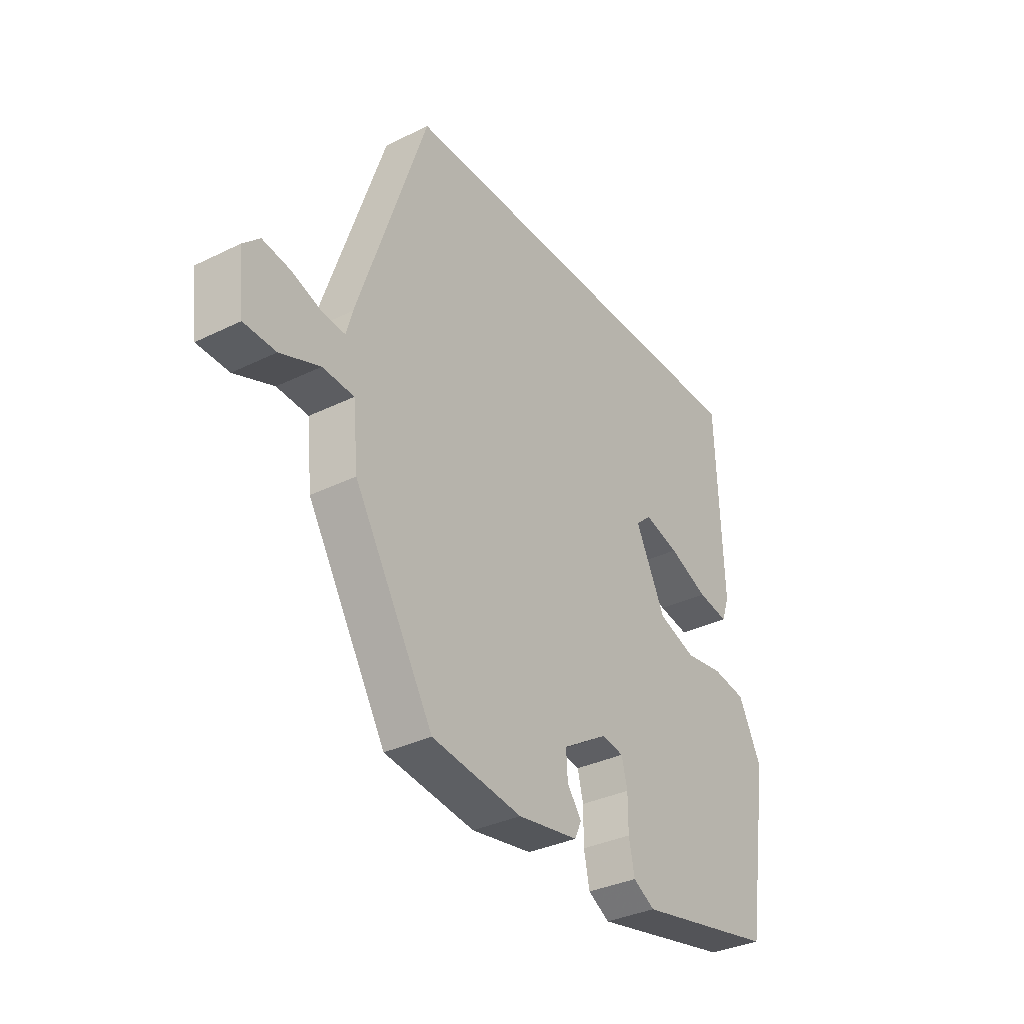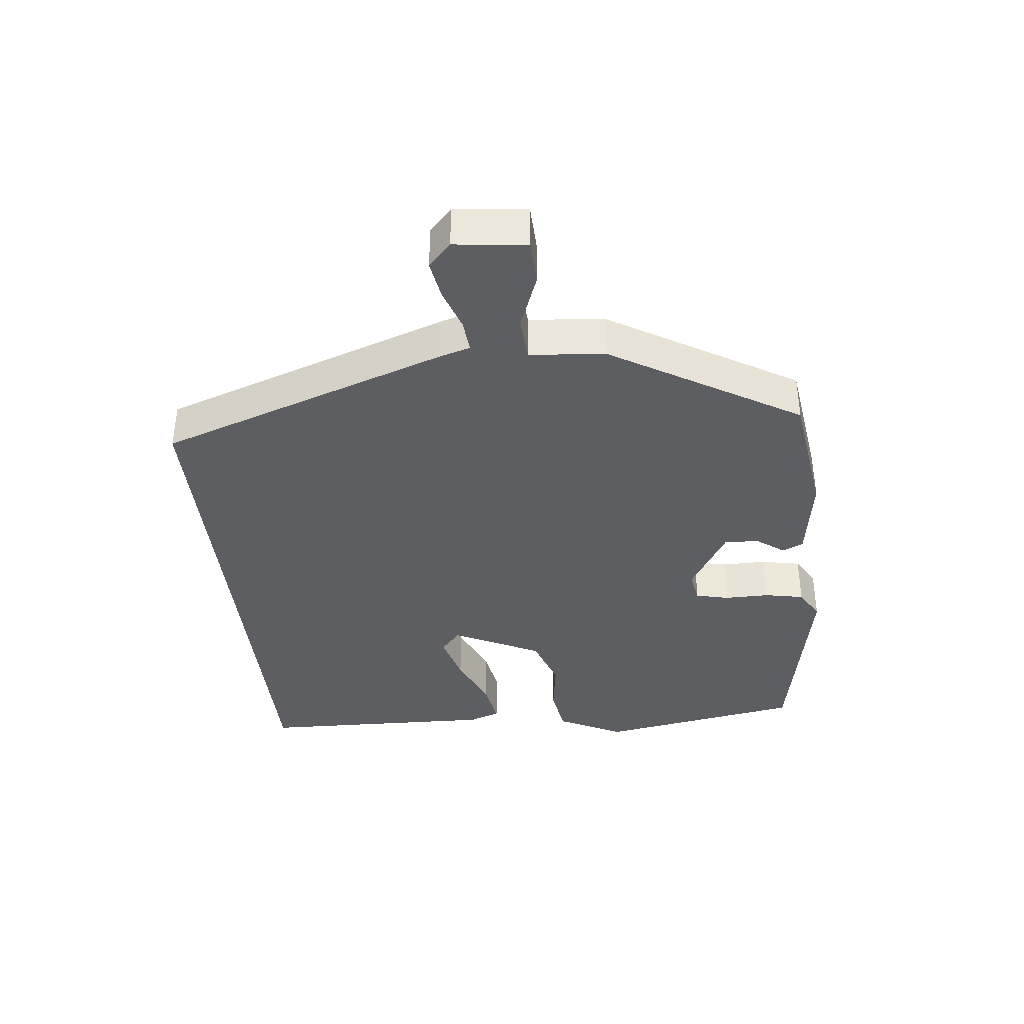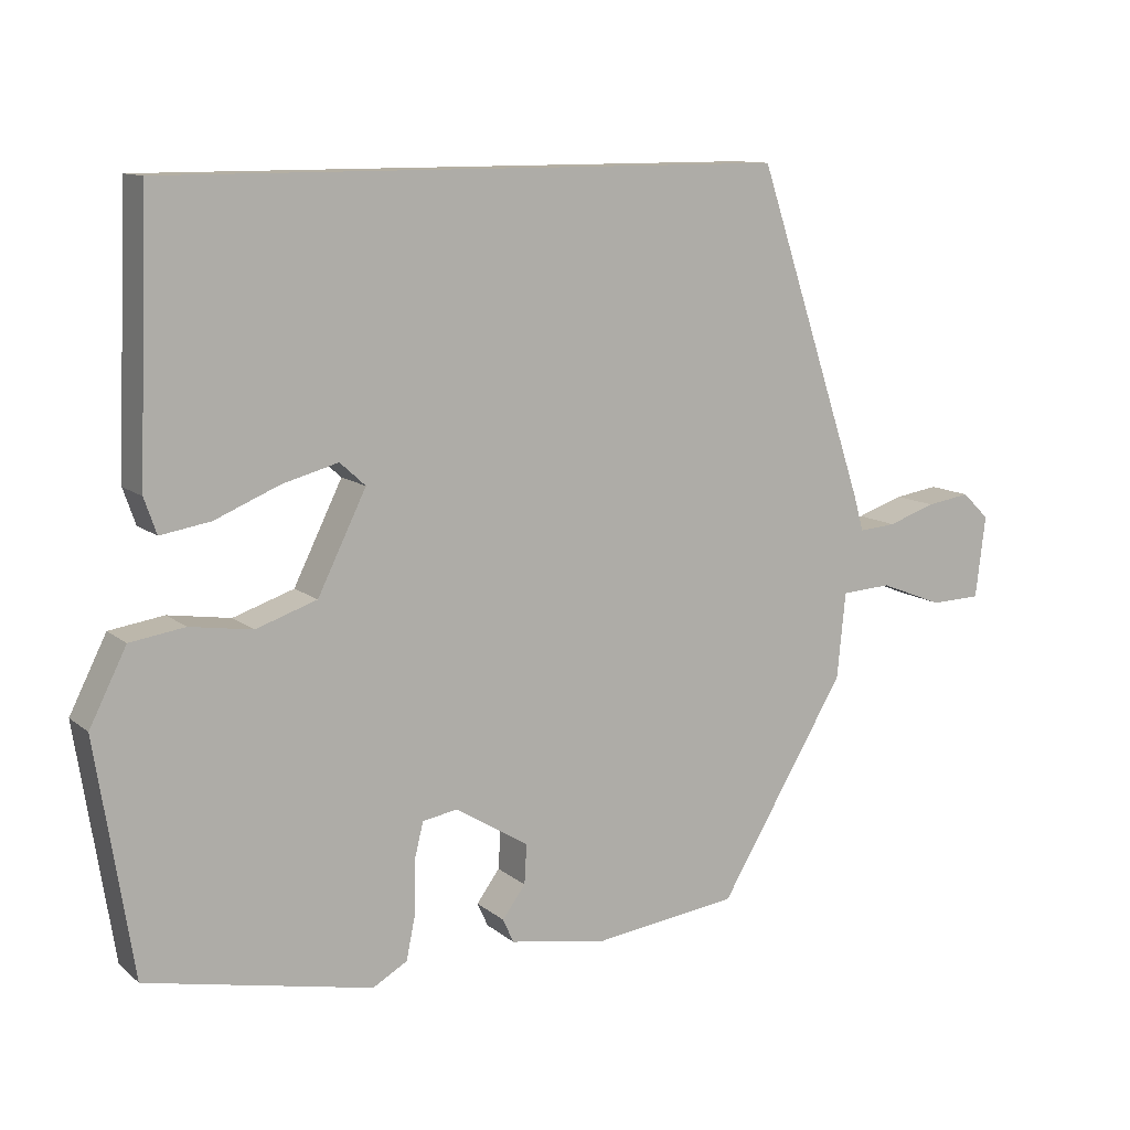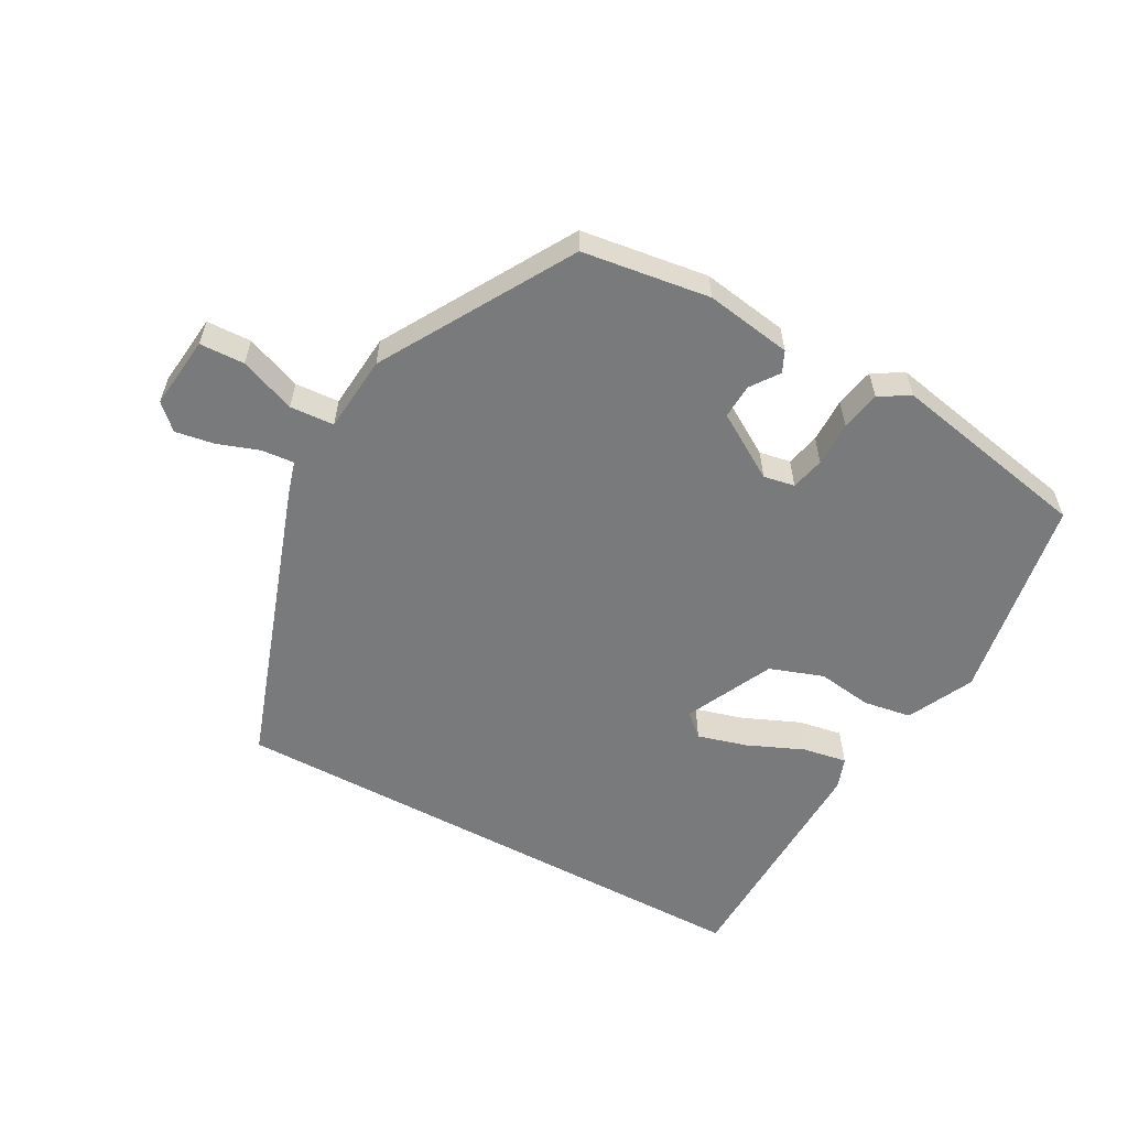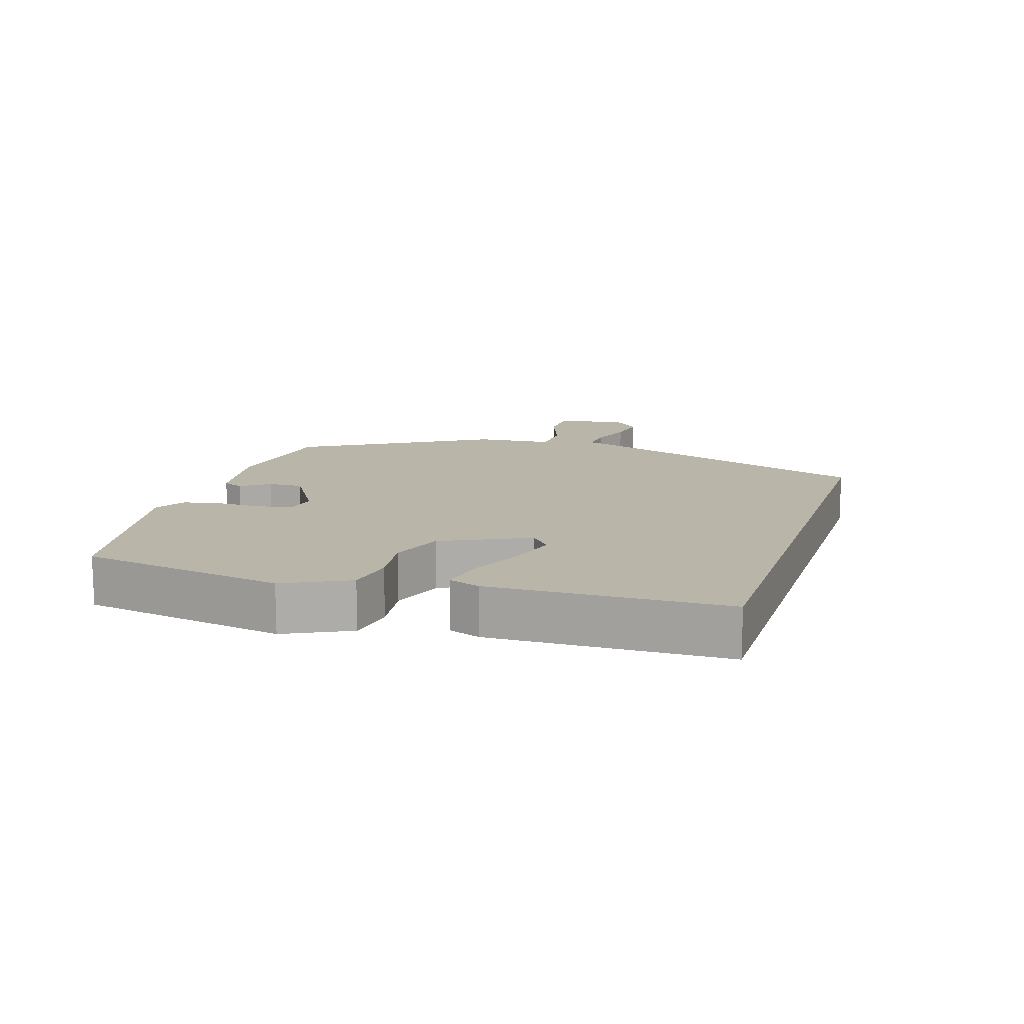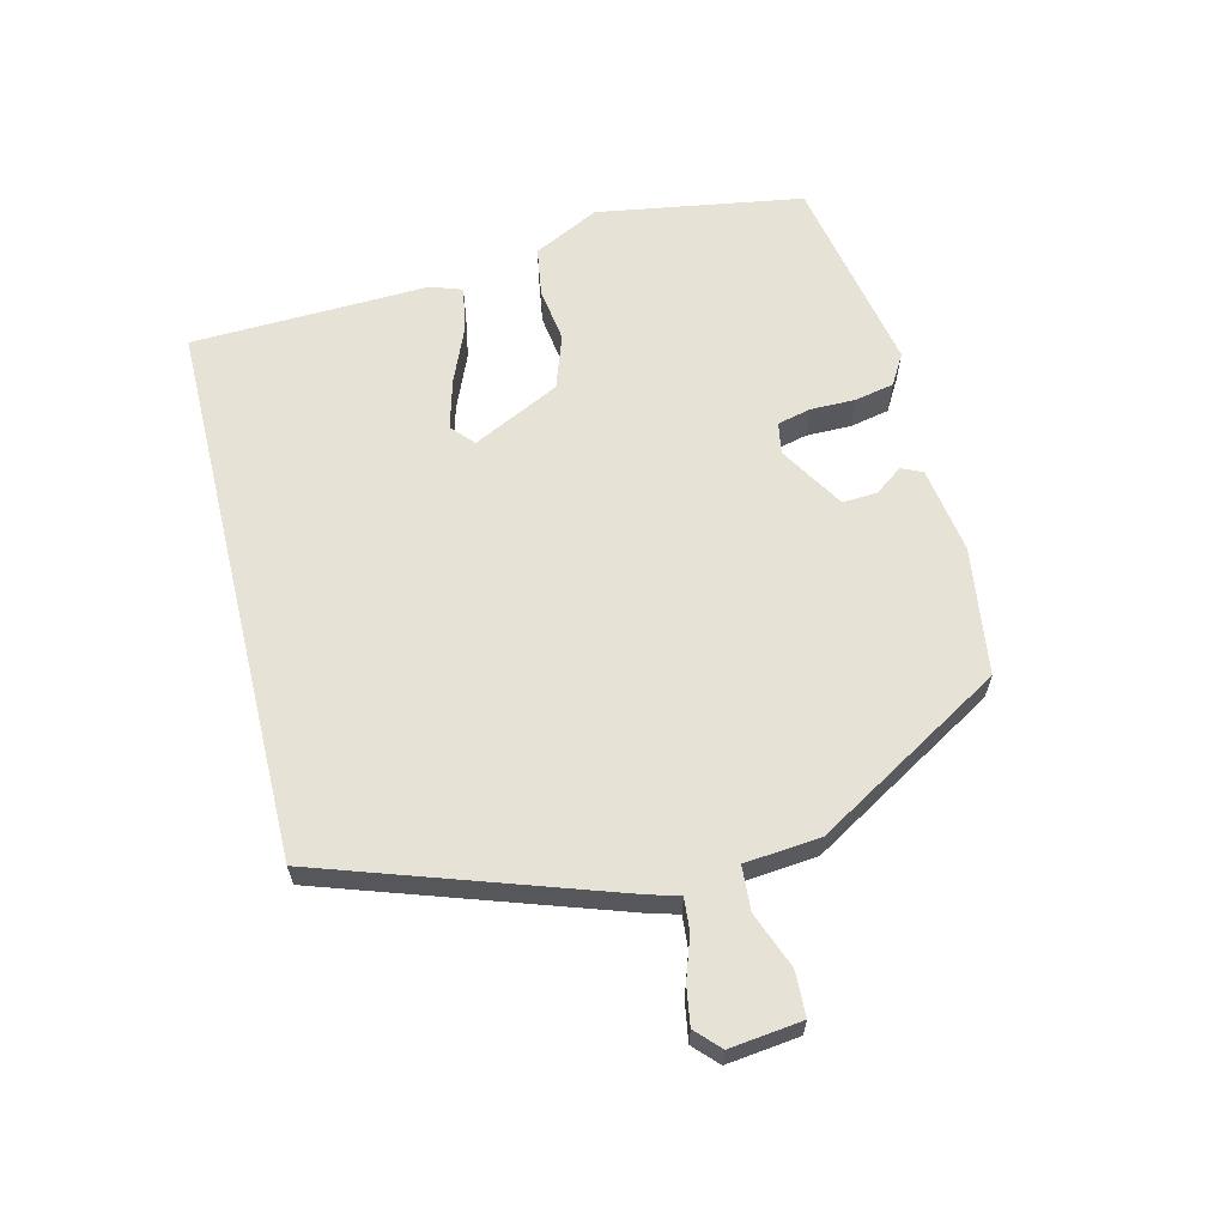
<metadata>
{"format":"obj","ext":"obj","renderer":"f3d","projection":"perspective","resolution":1024,"background":"white","views":[{"elev":-34.2,"azim":123.6,"up":"+Z"},{"elev":-38.7,"azim":96.6,"up":"+Y"},{"elev":11.2,"azim":-28.9,"up":"+Z"},{"elev":-58.0,"azim":151.8,"up":"+Y"},{"elev":13.4,"azim":-71.7,"up":"+Y"},{"elev":63.3,"azim":76.4,"up":"+Y"}]}
</metadata>
<code>
v 0.359 0.07 0.5
v 0.502 0.07 0.071
v 0.515 0.07 0.025
v 0.563 0.07 0.029
v 0.625 0.07 0.05
v 0.682 0.07 0.059
v 0.717 0.07 0.025
v 0.704 0.07 -0.082
v 0.638 0.07 -0.084
v 0.556 0.07 -0.052
v 0.491 0.07 -0.056
v 0.48 0.07 -0.168
v 0.315 0.07 -0.444
v 0.127 0.07 -0.469
v 0 0.07 -0.448
v -0.014 0.07 -0.417
v 0.016 0.07 -0.376
v 0.019 0.07 -0.325
v -0.076 0.07 -0.266
v -0.122 0.07 -0.274
v -0.134 0.07 -0.323
v -0.134 0.07 -0.389
v -0.146 0.07 -0.447
v -0.191 0.07 -0.473
v -0.484 0.07 -0.413
v -0.532 0.07 -0.11
v -0.484 0.07 -0.014
v -0.413 0.07 -0.003
v -0.332 0.07 -0.015
v -0.253 0.07 0.012
v -0.19 0.07 0.14
v -0.223 0.07 0.17
v -0.296 0.07 0.15
v -0.379 0.07 0.115
v -0.444 0.07 0.104
v -0.46 0.07 0.15
v -0.447 0.07 0.5
v 0.359 0 0.5
v 0.502 0 0.071
v 0.515 0 0.025
v 0.563 0 0.029
v 0.625 0 0.05
v 0.682 0 0.059
v 0.717 0 0.025
v 0.704 0 -0.082
v 0.638 0 -0.084
v 0.556 0 -0.052
v 0.491 0 -0.056
v 0.48 0 -0.168
v 0.315 0 -0.444
v 0.127 0 -0.469
v 0 0 -0.448
v -0.014 0 -0.417
v 0.016 0 -0.376
v 0.019 0 -0.325
v -0.076 0 -0.266
v -0.122 0 -0.274
v -0.134 0 -0.323
v -0.134 0 -0.389
v -0.146 0 -0.447
v -0.191 0 -0.473
v -0.484 0 -0.413
v -0.532 0 -0.11
v -0.484 0 -0.014
v -0.413 0 -0.003
v -0.332 0 -0.015
v -0.253 0 0.012
v -0.19 0 0.14
v -0.223 0 0.17
v -0.296 0 0.15
v -0.379 0 0.115
v -0.444 0 0.104
v -0.46 0 0.15
v -0.447 0 0.5
f 36 37 1
f 35 36 1
f 34 35 1
f 33 34 1
f 32 33 1
f 1 2 3
f 32 1 3
f 31 32 3
f 30 31 3
f 29 30 3
f 27 28 29
f 26 27 29
f 25 26 29
f 24 25 29
f 23 24 29
f 22 23 29
f 21 22 29
f 20 21 29
f 19 20 29 3
f 18 19 3 4
f 17 18 4 5
f 15 16 17
f 14 15 17
f 13 14 17
f 12 13 17
f 11 12 17
f 11 17 5
f 5 6 7
f 11 5 7
f 10 11 7
f 7 8 9 10
f 38 74 73
f 38 73 72
f 38 72 71
f 38 71 70
f 38 70 69
f 40 39 38
f 40 38 69
f 40 69 68
f 40 68 67
f 40 67 66
f 66 65 64
f 66 64 63
f 66 63 62
f 66 62 61
f 66 61 60
f 66 60 59
f 66 59 58
f 66 58 57
f 40 66 57 56
f 41 40 56 55
f 42 41 55 54
f 54 53 52
f 54 52 51
f 54 51 50
f 54 50 49
f 54 49 48
f 42 54 48
f 44 43 42
f 44 42 48
f 44 48 47
f 47 46 45 44
f 1 38 39 2
f 2 39 40 3
f 3 40 41 4
f 4 41 42 5
f 5 42 43 6
f 6 43 44 7
f 7 44 45 8
f 8 45 46 9
f 9 46 47 10
f 10 47 48 11
f 11 48 49 12
f 12 49 50 13
f 13 50 51 14
f 14 51 52 15
f 15 52 53 16
f 16 53 54 17
f 17 54 55 18
f 18 55 56 19
f 19 56 57 20
f 20 57 58 21
f 21 58 59 22
f 22 59 60 23
f 23 60 61 24
f 24 61 62 25
f 25 62 63 26
f 26 63 64 27
f 27 64 65 28
f 28 65 66 29
f 29 66 67 30
f 30 67 68 31
f 31 68 69 32
f 32 69 70 33
f 33 70 71 34
f 34 71 72 35
f 35 72 73 36
f 36 73 74 37
f 37 74 38 1

</code>
